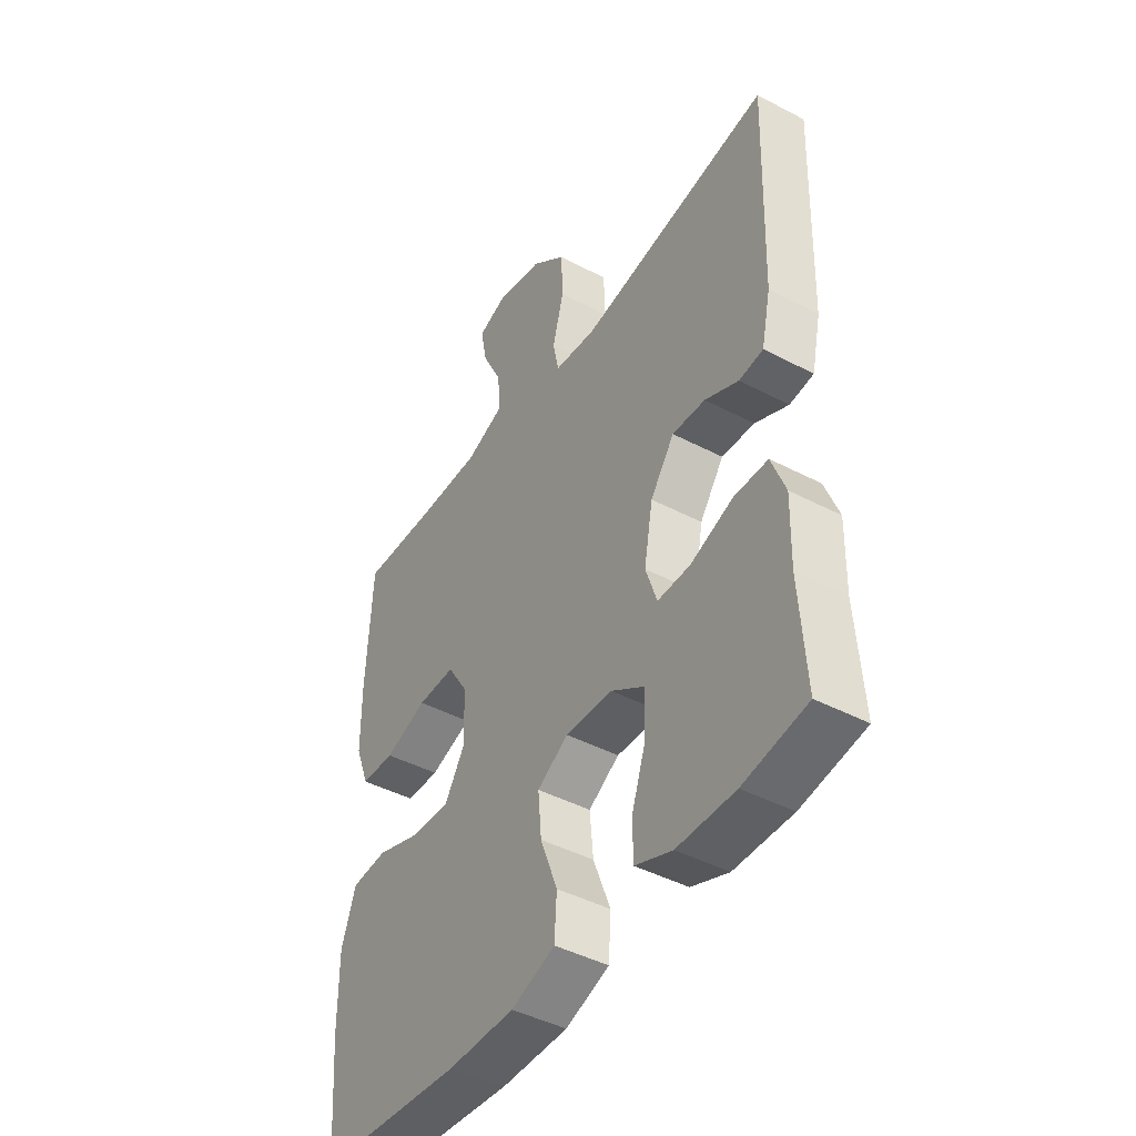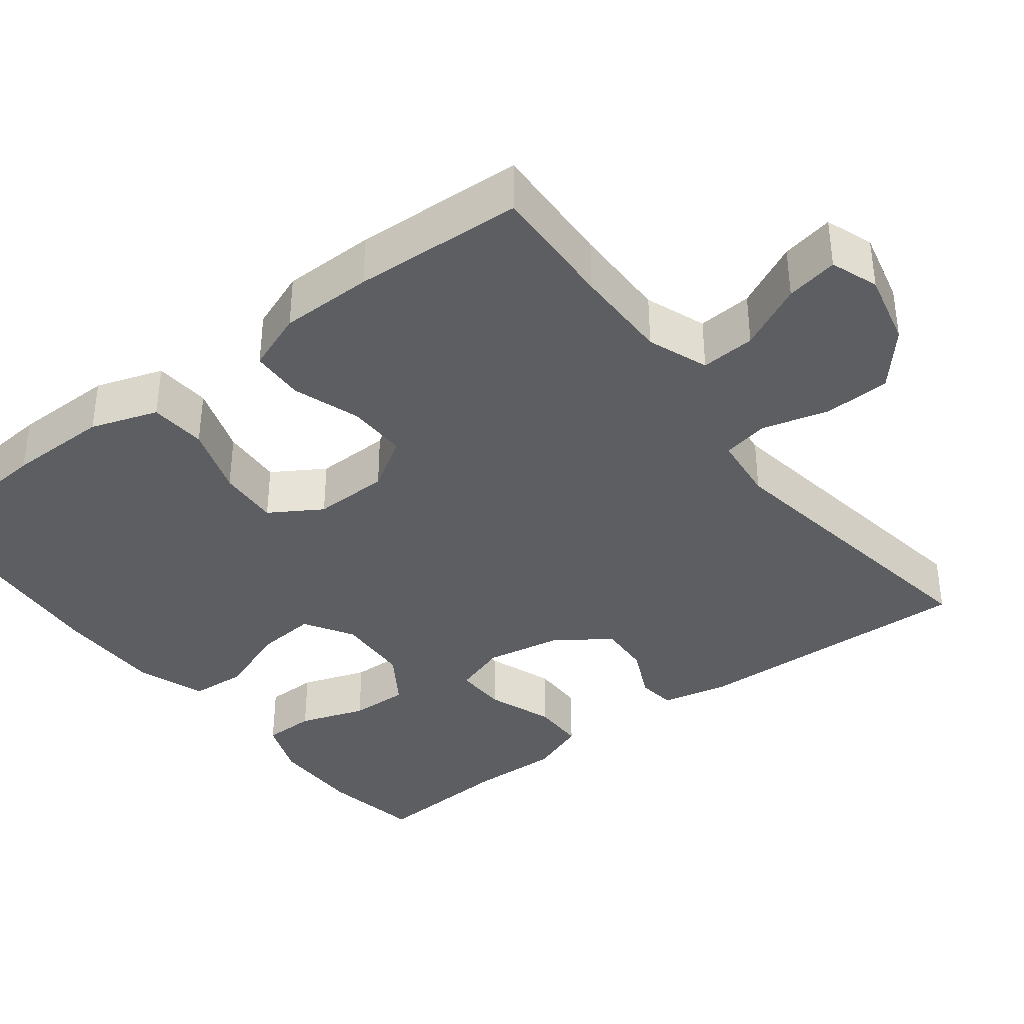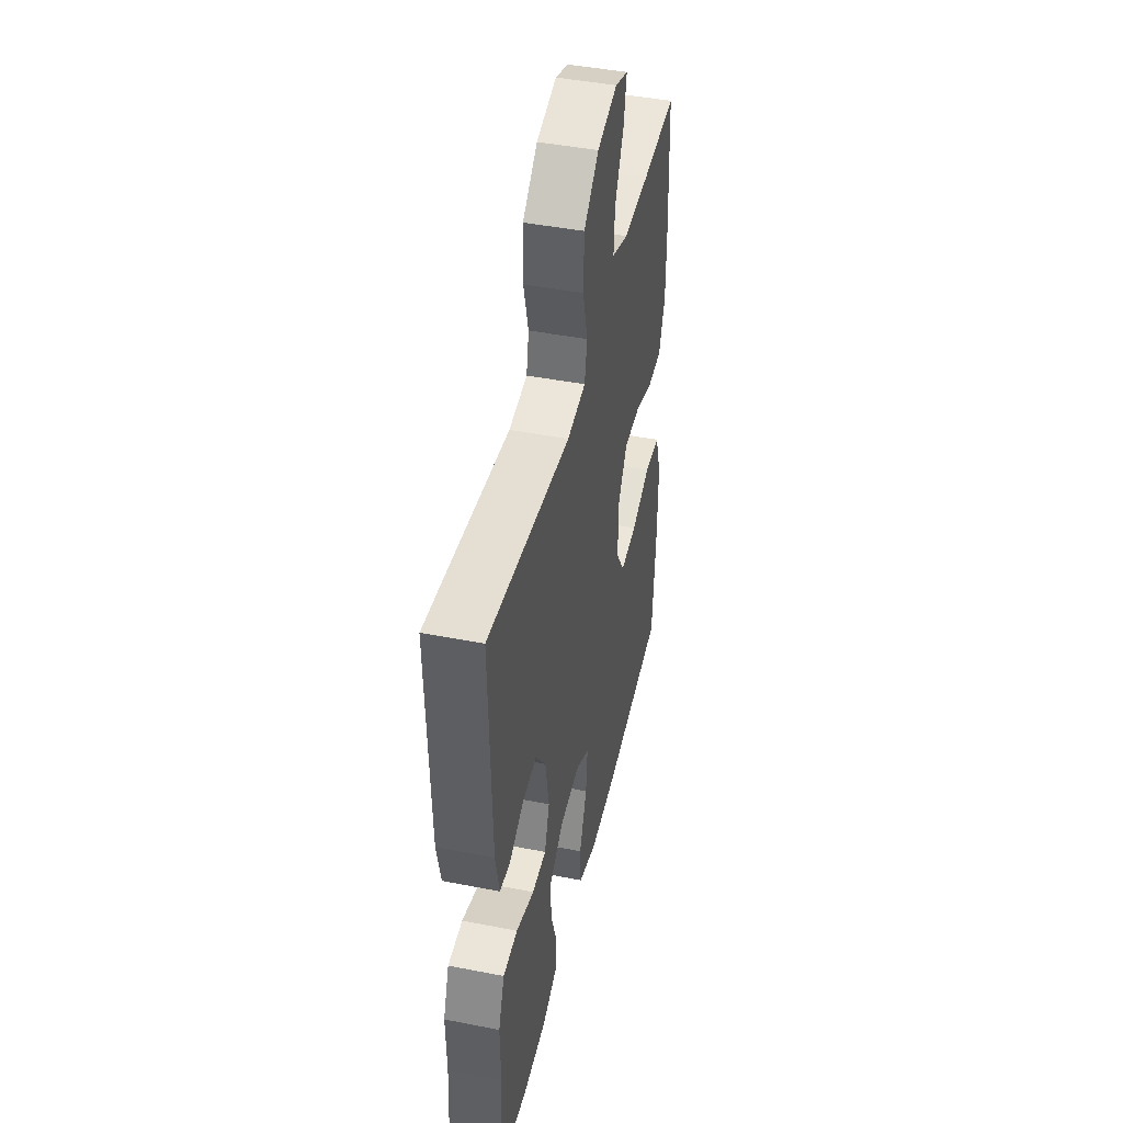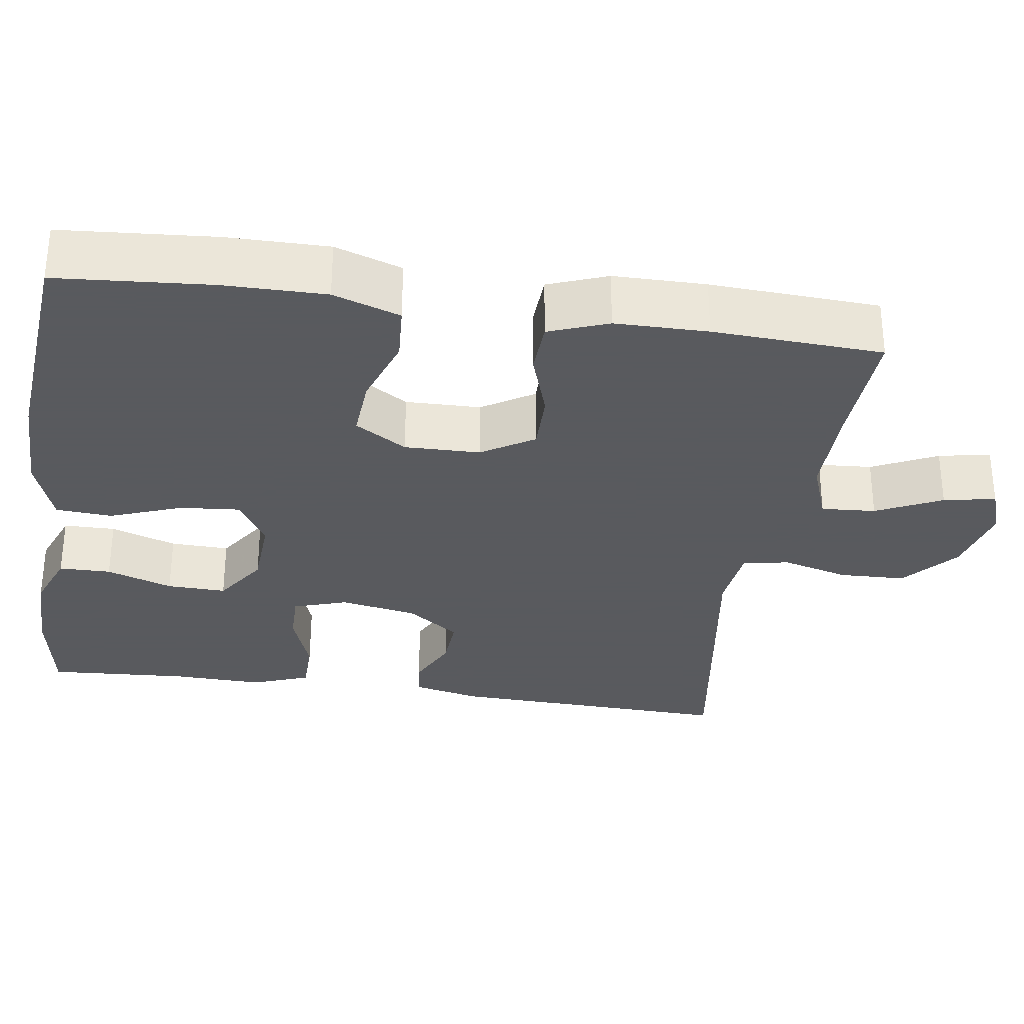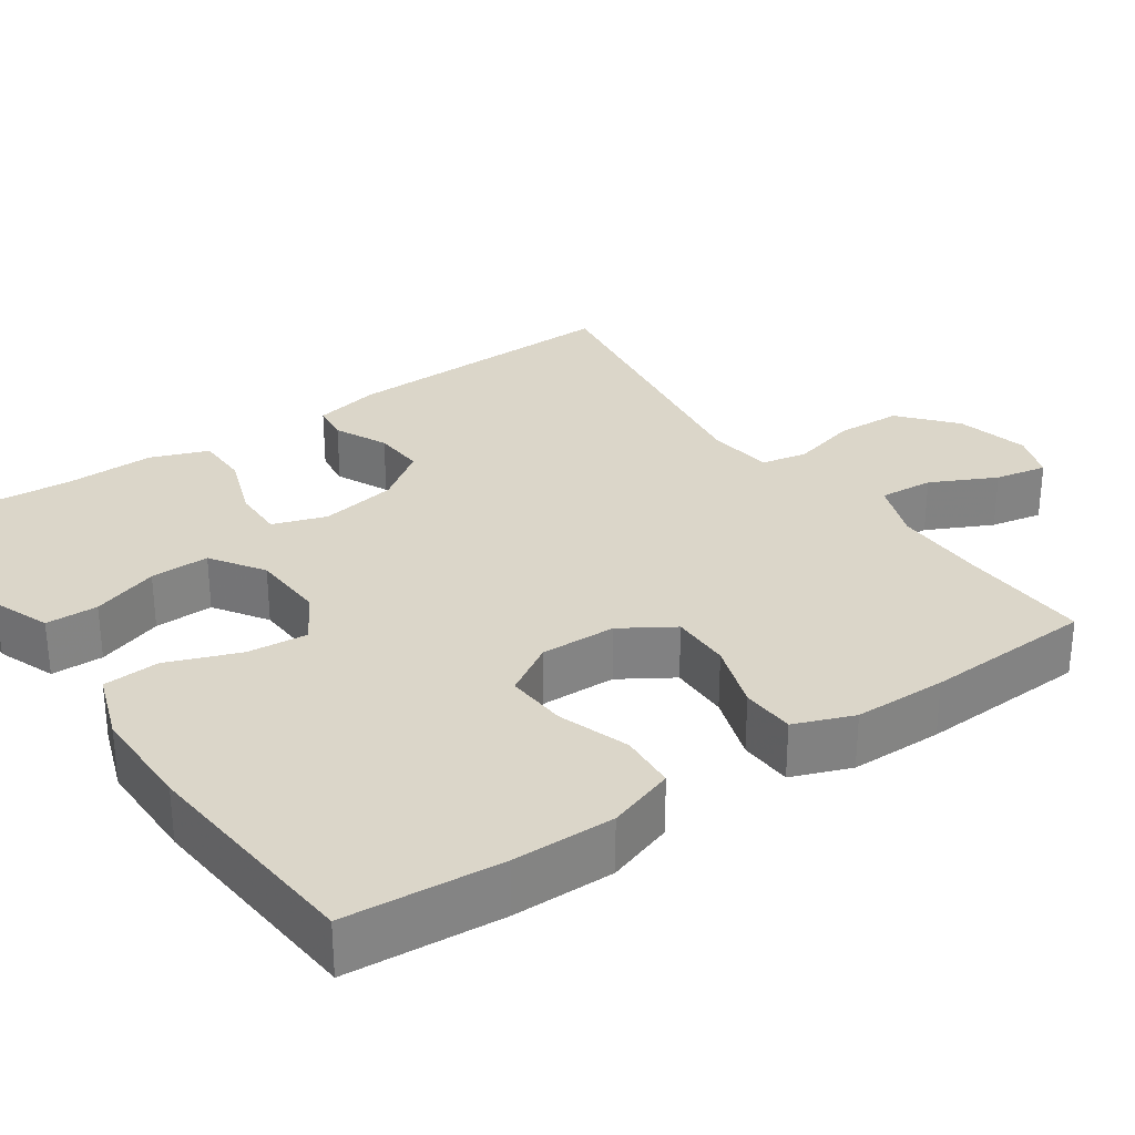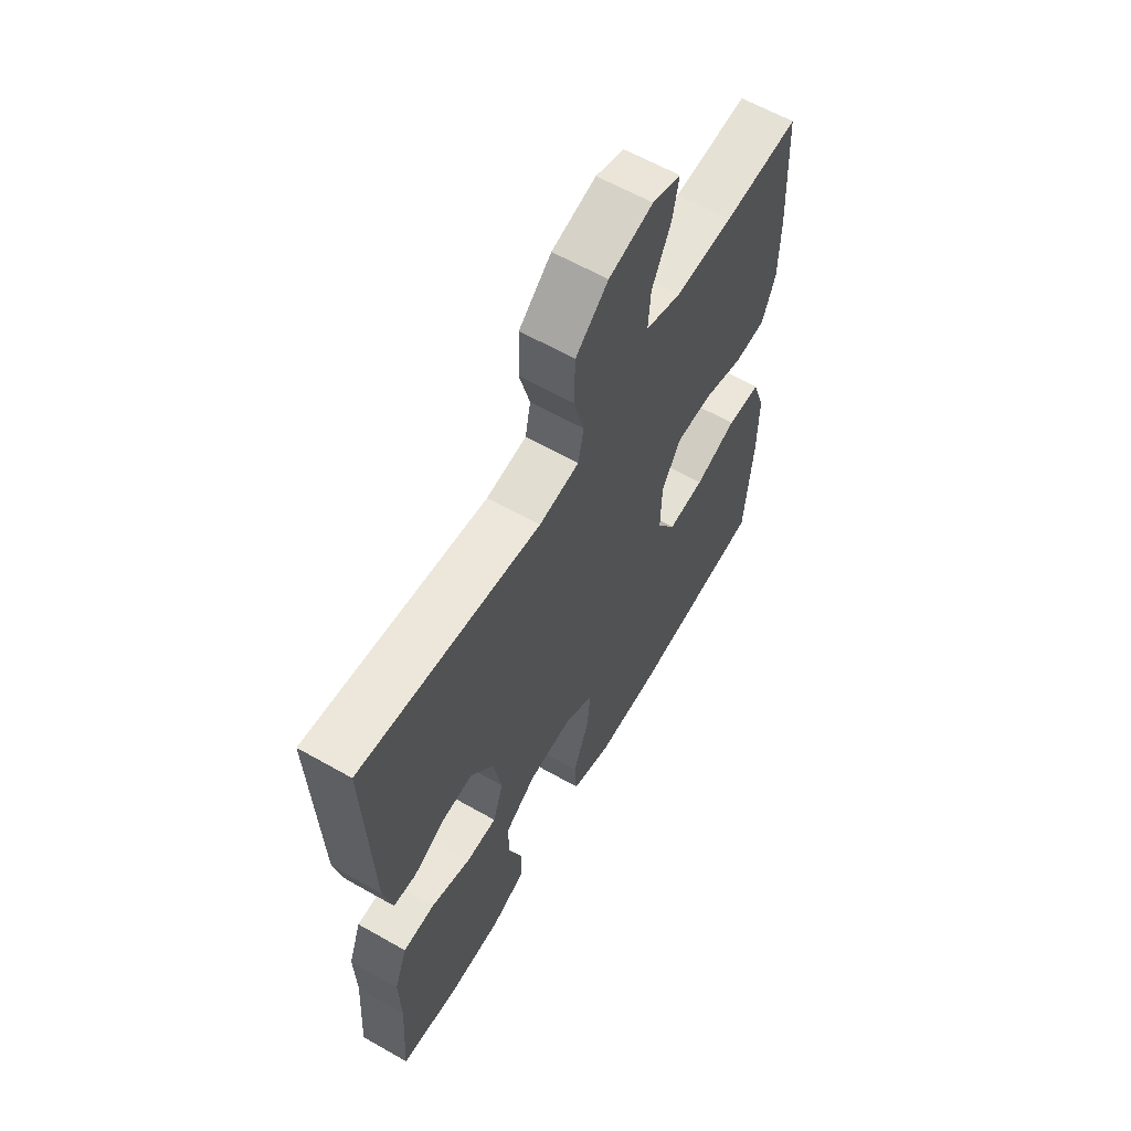
<metadata>
{"format":"obj","ext":"obj","renderer":"f3d","projection":"perspective","resolution":1024,"background":"white","views":[{"elev":-44.4,"azim":58.5,"up":"+Z"},{"elev":-37.4,"azim":-52.4,"up":"+Y"},{"elev":44.8,"azim":102.8,"up":"+Z"},{"elev":-31.2,"azim":-98.6,"up":"+Y"},{"elev":29.8,"azim":-124.6,"up":"+Y"},{"elev":61.8,"azim":120.0,"up":"+Z"}]}
</metadata>
<code>
v -0.5 0.07 0.5
v -0.338 0.07 0.493
v -0.214 0.07 0.492
v -0.136 0.07 0.521
v -0.141 0.07 0.591
v -0.182 0.07 0.675
v -0.195 0.07 0.742
v -0.134 0.07 0.764
v -0.039 0.07 0.741
v 0.031 0.07 0.681
v 0.034 0.07 0.596
v 0.011 0.07 0.51
v 0.023 0.07 0.451
v 0.11 0.07 0.441
v 0.5 0.07 0.5
v 0.488 0.07 0.133
v 0.469 0.07 0.047
v 0.42 0.07 0.041
v 0.352 0.07 0.073
v 0.285 0.07 0.077
v 0.236 0.07 0.009
v 0.218 0.07 -0.09
v 0.241 0.07 -0.159
v 0.308 0.07 -0.158
v 0.394 0.07 -0.127
v 0.463 0.07 -0.128
v 0.491 0.07 -0.202
v 0.488 0.07 -0.318
v 0.5 0.07 -0.5
v 0.372 0.07 -0.522
v 0.255 0.07 -0.521
v 0.18 0.07 -0.492
v 0.179 0.07 -0.425
v 0.208 0.07 -0.34
v 0.21 0.07 -0.264
v 0.142 0.07 -0.219
v 0.046 0.07 -0.214
v -0.017 0.07 -0.252
v -0.01 0.07 -0.33
v 0.025 0.07 -0.422
v 0.02 0.07 -0.495
v -0.069 0.07 -0.526
v -0.205 0.07 -0.526
v -0.5 0.07 -0.5
v -0.516 0.07 -0.301
v -0.517 0.07 -0.171
v -0.488 0.07 -0.085
v -0.415 0.07 -0.08
v -0.324 0.07 -0.111
v -0.245 0.07 -0.116
v -0.204 0.07 -0.05
v -0.206 0.07 0.047
v -0.248 0.07 0.114
v -0.325 0.07 0.113
v -0.412 0.07 0.084
v -0.481 0.07 0.087
v -0.51 0.07 0.163
v -0.511 0.07 0.282
v -0.5 0 0.5
v -0.338 0 0.493
v -0.214 0 0.492
v -0.136 0 0.521
v -0.141 0 0.591
v -0.182 0 0.675
v -0.195 0 0.742
v -0.134 0 0.764
v -0.039 0 0.741
v 0.031 0 0.681
v 0.034 0 0.596
v 0.011 0 0.51
v 0.023 0 0.451
v 0.11 0 0.441
v 0.5 0 0.5
v 0.488 0 0.133
v 0.469 0 0.047
v 0.42 0 0.041
v 0.352 0 0.073
v 0.285 0 0.077
v 0.236 0 0.009
v 0.218 0 -0.09
v 0.241 0 -0.159
v 0.308 0 -0.158
v 0.394 0 -0.127
v 0.463 0 -0.128
v 0.491 0 -0.202
v 0.488 0 -0.318
v 0.5 0 -0.5
v 0.372 0 -0.522
v 0.255 0 -0.521
v 0.18 0 -0.492
v 0.179 0 -0.425
v 0.208 0 -0.34
v 0.21 0 -0.264
v 0.142 0 -0.219
v 0.046 0 -0.214
v -0.017 0 -0.252
v -0.01 0 -0.33
v 0.025 0 -0.422
v 0.02 0 -0.495
v -0.069 0 -0.526
v -0.205 0 -0.526
v -0.5 0 -0.5
v -0.516 0 -0.301
v -0.517 0 -0.171
v -0.488 0 -0.085
v -0.415 0 -0.08
v -0.324 0 -0.111
v -0.245 0 -0.116
v -0.204 0 -0.05
v -0.206 0 0.047
v -0.248 0 0.114
v -0.325 0 0.113
v -0.412 0 0.084
v -0.481 0 0.087
v -0.51 0 0.163
v -0.511 0 0.282
f 58 1 2
f 57 58 2
f 56 57 2
f 55 56 2
f 54 55 2
f 53 54 2 3
f 52 53 3 4
f 51 52 4
f 47 48 49
f 46 47 49
f 45 46 49
f 44 45 49
f 43 44 49
f 42 43 49
f 41 42 49
f 40 41 49
f 39 40 49
f 38 39 49 50
f 37 38 50 51
f 32 33 34
f 31 32 34
f 30 31 34
f 29 30 34
f 28 29 34
f 28 34 35
f 27 28 35
f 26 27 35
f 25 26 35
f 24 25 35
f 23 24 35 36
f 17 18 19
f 16 17 19
f 15 16 19
f 14 15 19
f 13 14 19 20
f 10 11 12
f 9 10 12
f 8 9 12
f 7 8 12
f 6 7 12
f 5 6 12
f 4 5 12 13
f 51 4 13
f 37 51 13
f 36 37 13
f 23 36 13
f 22 23 13
f 21 22 13
f 13 20 21
f 60 59 116
f 60 116 115
f 60 115 114
f 60 114 113
f 60 113 112
f 61 60 112 111
f 62 61 111 110
f 62 110 109
f 107 106 105
f 107 105 104
f 107 104 103
f 107 103 102
f 107 102 101
f 107 101 100
f 107 100 99
f 107 99 98
f 107 98 97
f 108 107 97 96
f 109 108 96 95
f 92 91 90
f 92 90 89
f 92 89 88
f 92 88 87
f 92 87 86
f 93 92 86
f 93 86 85
f 93 85 84
f 93 84 83
f 93 83 82
f 94 93 82 81
f 77 76 75
f 77 75 74
f 77 74 73
f 77 73 72
f 78 77 72 71
f 70 69 68
f 70 68 67
f 70 67 66
f 70 66 65
f 70 65 64
f 70 64 63
f 71 70 63 62
f 71 62 109
f 71 109 95
f 71 95 94
f 71 94 81
f 71 81 80
f 71 80 79
f 79 78 71
f 1 59 60 2
f 2 60 61 3
f 3 61 62 4
f 4 62 63 5
f 5 63 64 6
f 6 64 65 7
f 7 65 66 8
f 8 66 67 9
f 9 67 68 10
f 10 68 69 11
f 11 69 70 12
f 12 70 71 13
f 13 71 72 14
f 14 72 73 15
f 15 73 74 16
f 16 74 75 17
f 17 75 76 18
f 18 76 77 19
f 19 77 78 20
f 20 78 79 21
f 21 79 80 22
f 22 80 81 23
f 23 81 82 24
f 24 82 83 25
f 25 83 84 26
f 26 84 85 27
f 27 85 86 28
f 28 86 87 29
f 29 87 88 30
f 30 88 89 31
f 31 89 90 32
f 32 90 91 33
f 33 91 92 34
f 34 92 93 35
f 35 93 94 36
f 36 94 95 37
f 37 95 96 38
f 38 96 97 39
f 39 97 98 40
f 40 98 99 41
f 41 99 100 42
f 42 100 101 43
f 43 101 102 44
f 44 102 103 45
f 45 103 104 46
f 46 104 105 47
f 47 105 106 48
f 48 106 107 49
f 49 107 108 50
f 50 108 109 51
f 51 109 110 52
f 52 110 111 53
f 53 111 112 54
f 54 112 113 55
f 55 113 114 56
f 56 114 115 57
f 57 115 116 58
f 58 116 59 1

</code>
